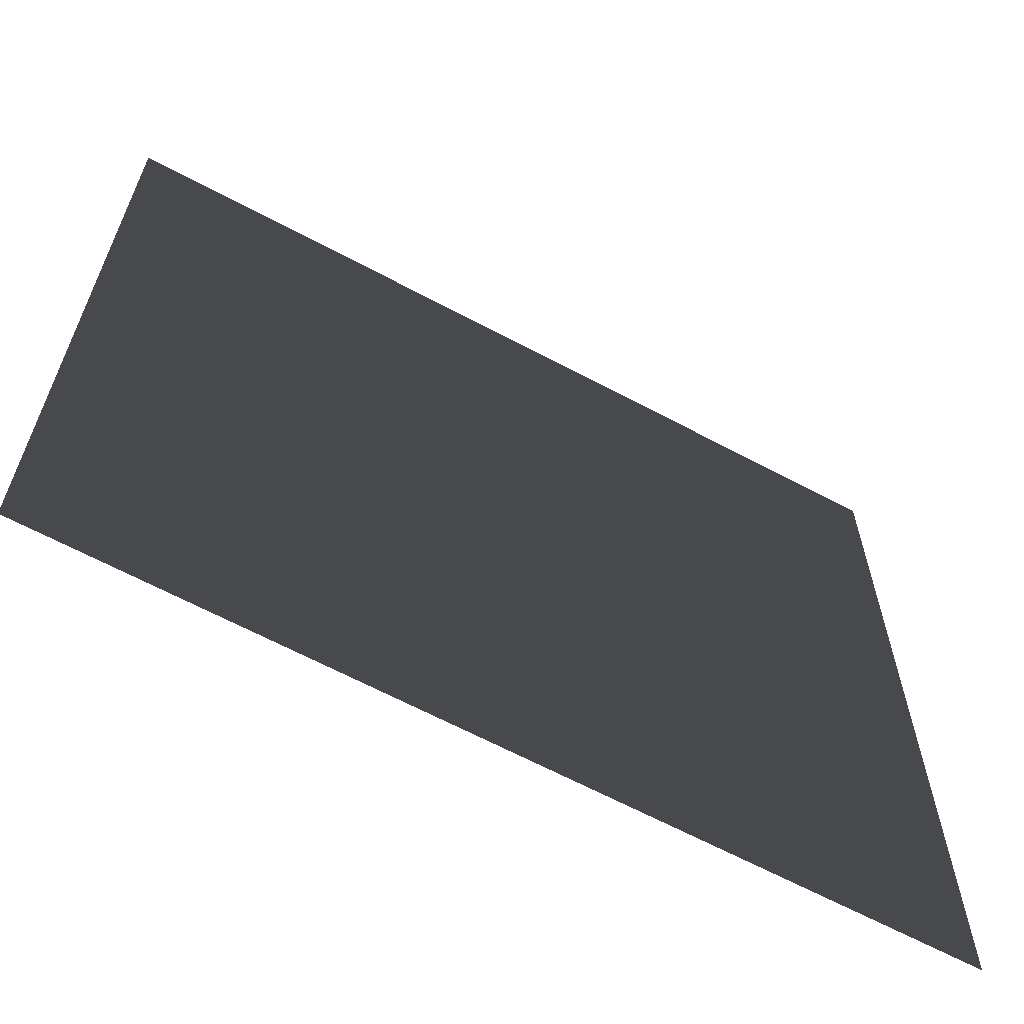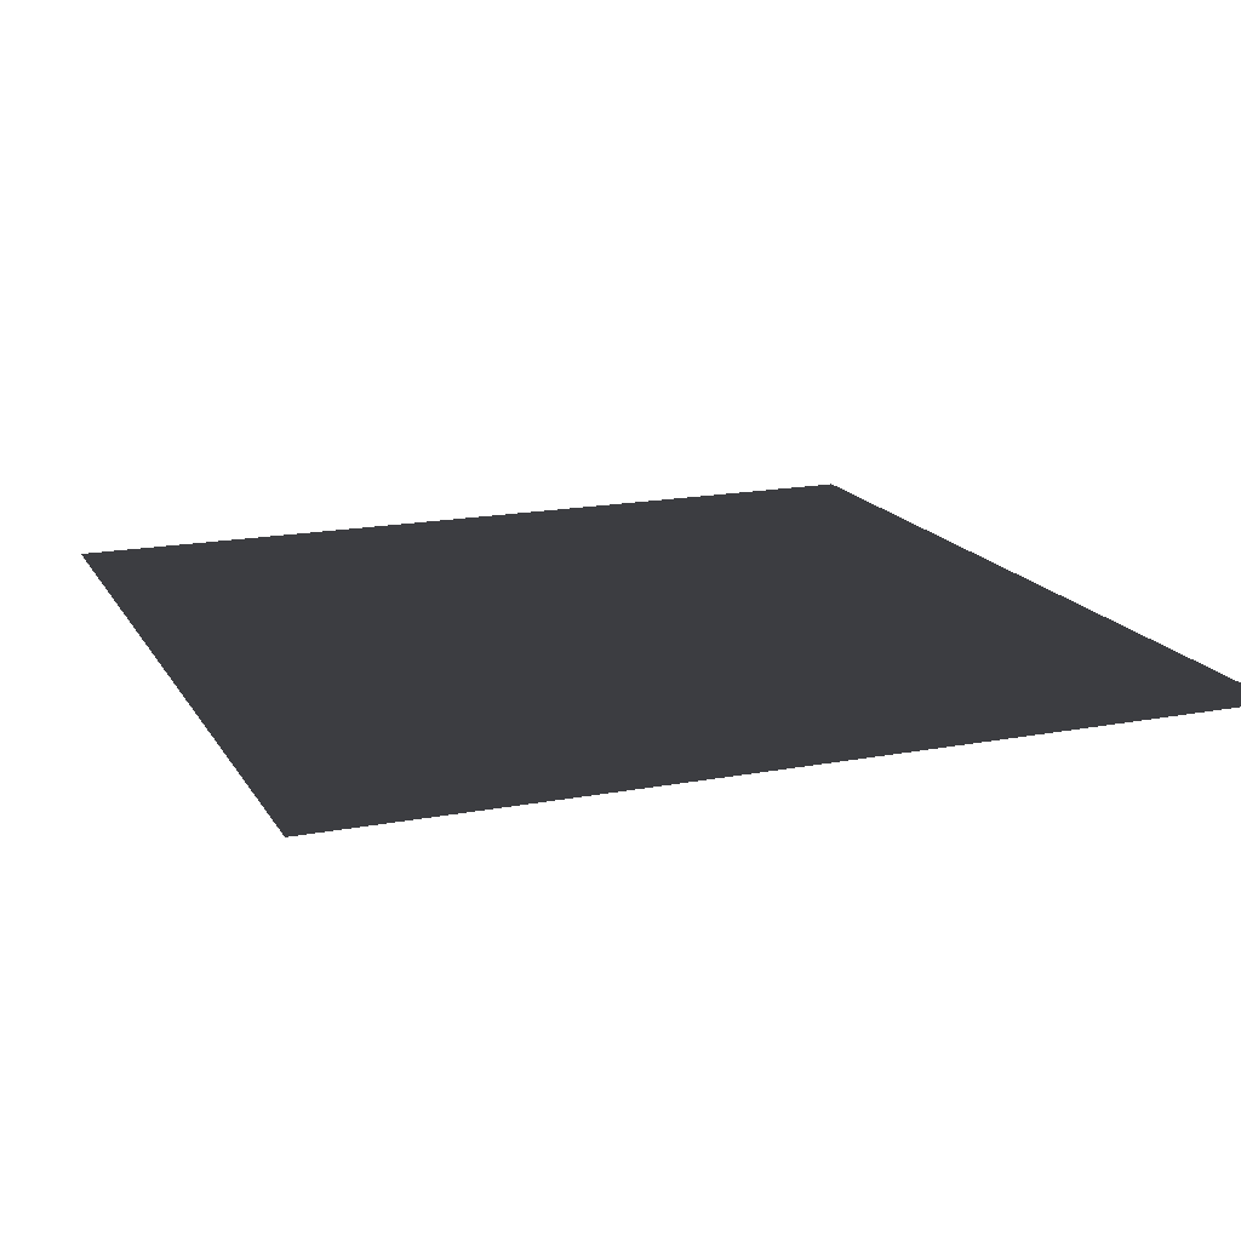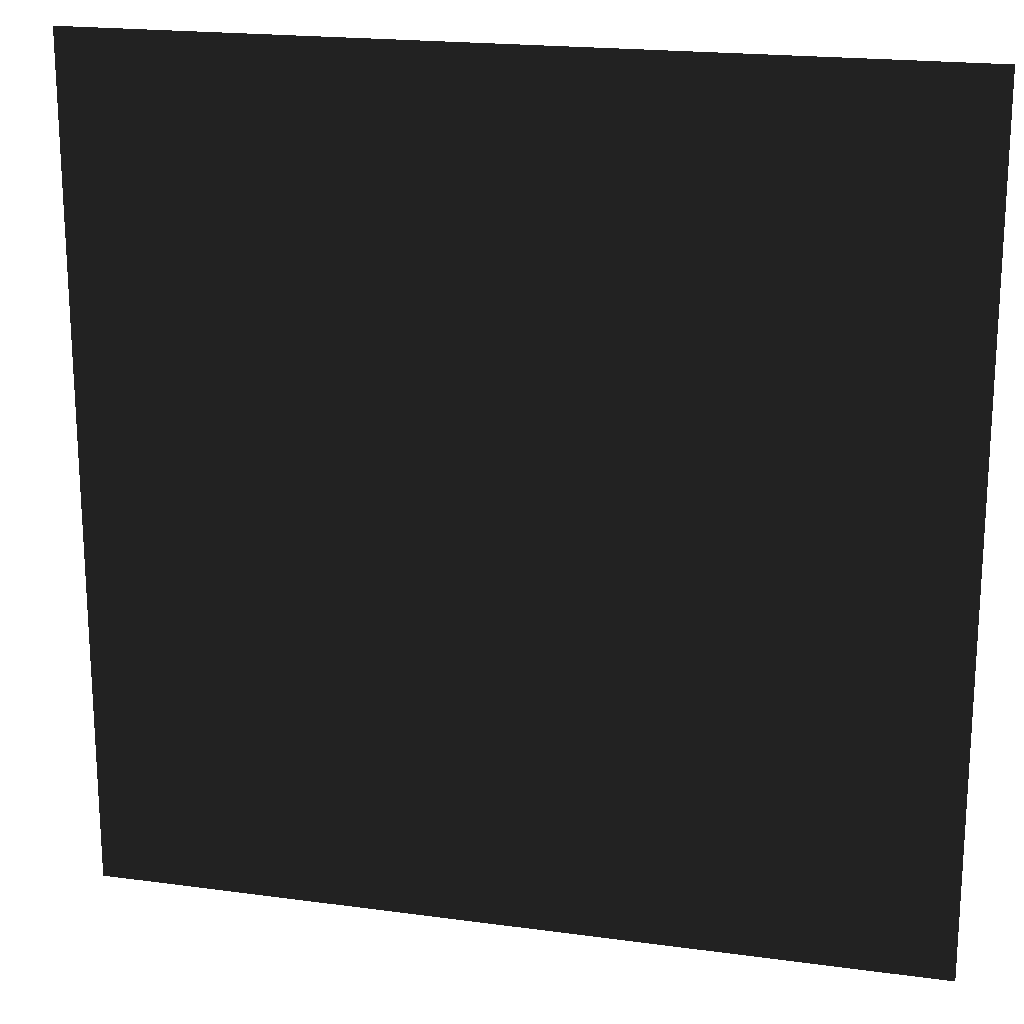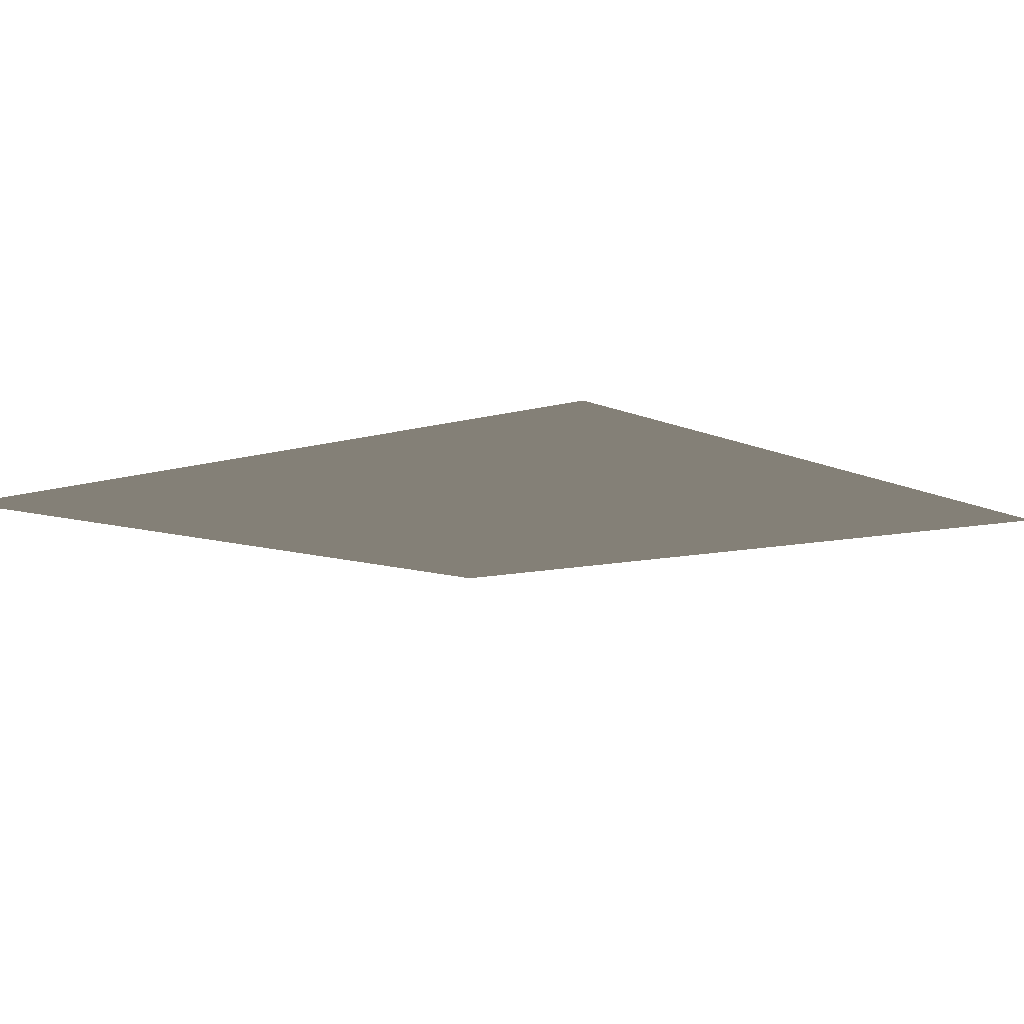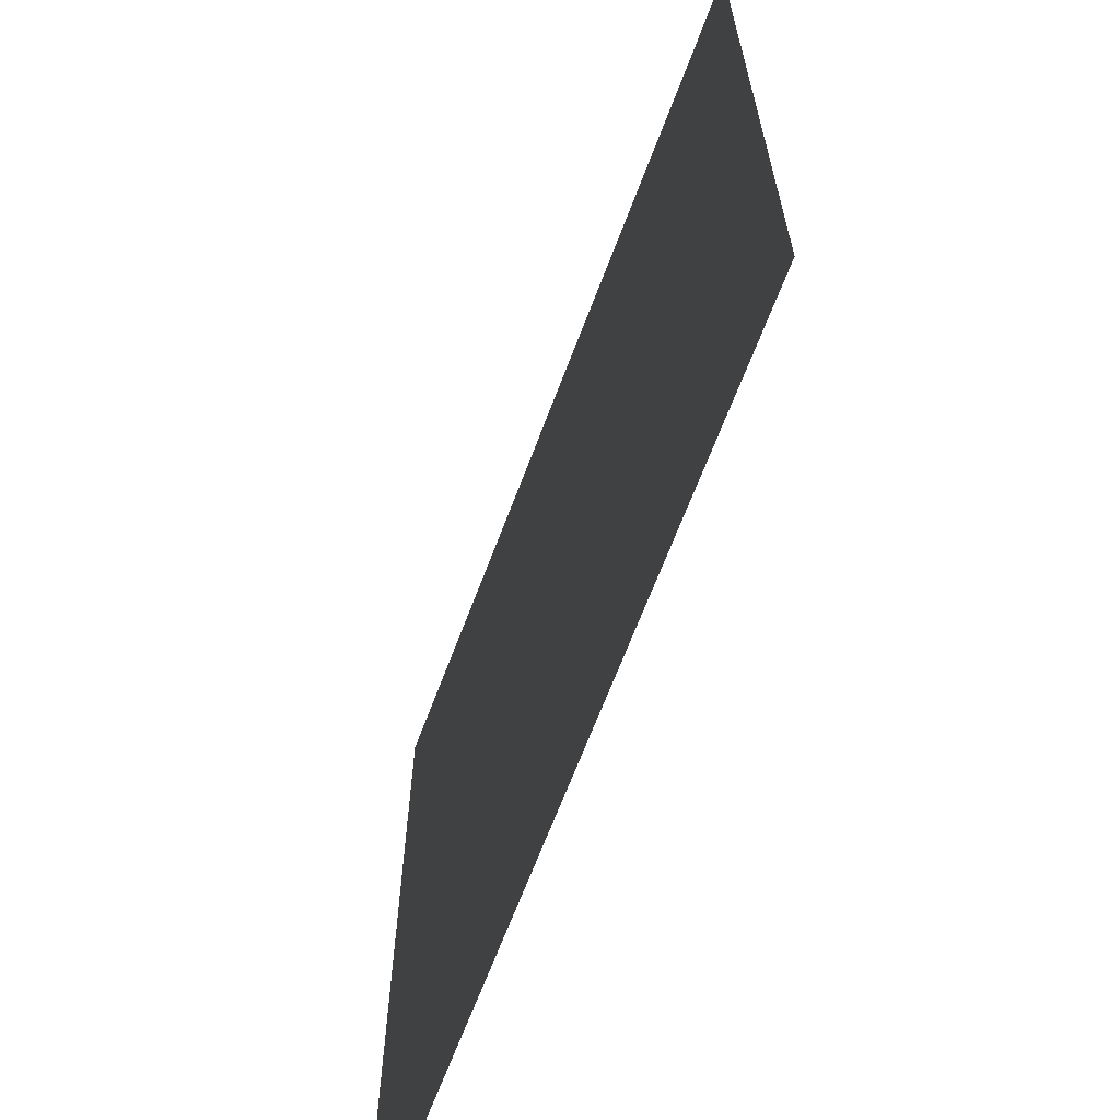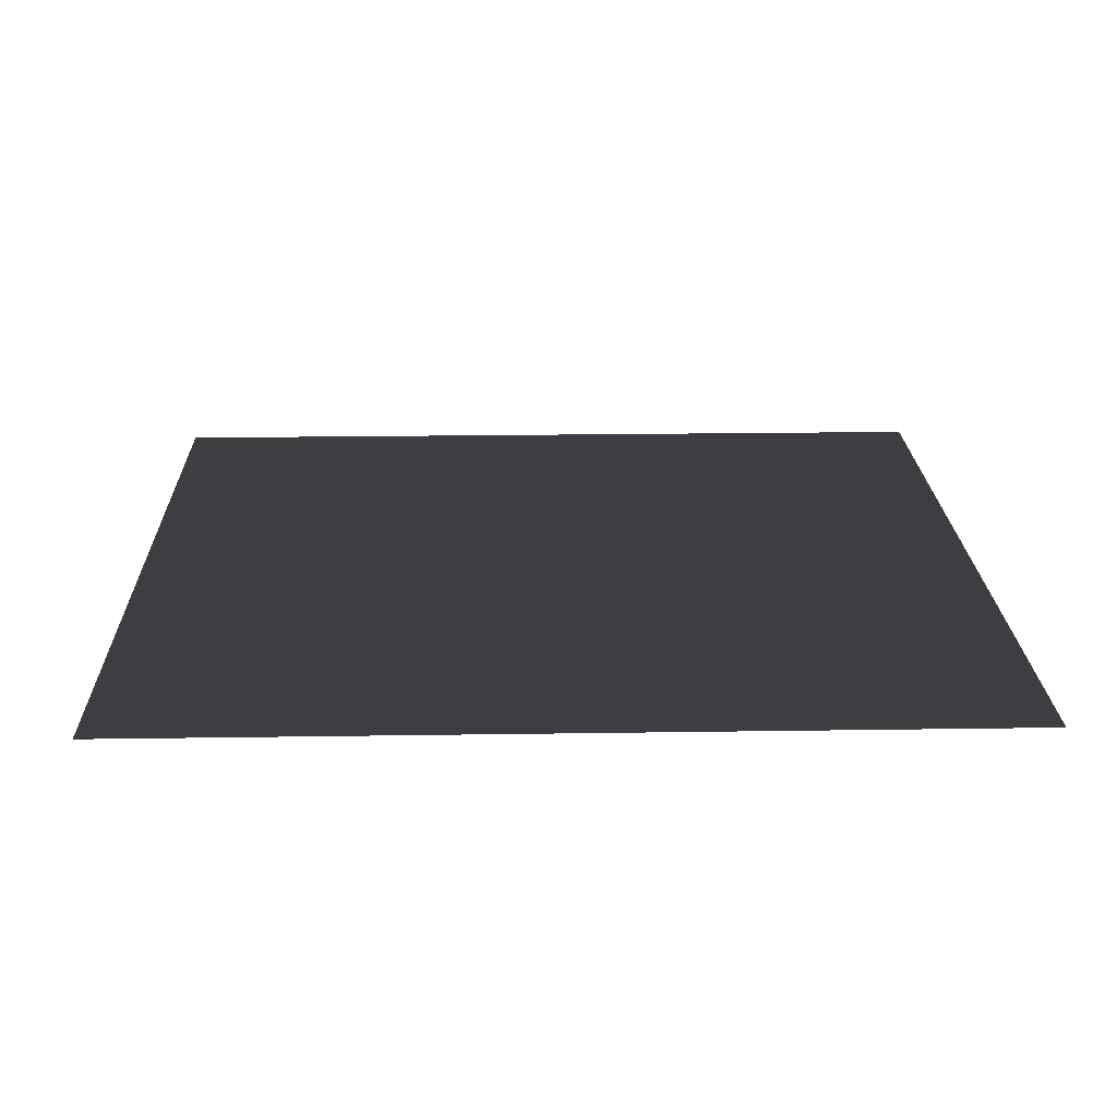
<metadata>
{"format":"obj","ext":"obj","renderer":"f3d","projection":"perspective","resolution":1024,"background":"white","views":[{"elev":-64.5,"azim":151.7,"up":"+Z"},{"elev":16.4,"azim":-111.4,"up":"+Y"},{"elev":19.3,"azim":14.4,"up":"+Z"},{"elev":-9.0,"azim":129.3,"up":"+Y"},{"elev":-66.3,"azim":69.4,"up":"+Z"},{"elev":20.6,"azim":-91.6,"up":"+Y"}]}
</metadata>
<code>
v 1 0 1
v -1 0 1
v -1 0 -1
v 1 0 -1
f 1 2 3
f 1 3 4

</code>
